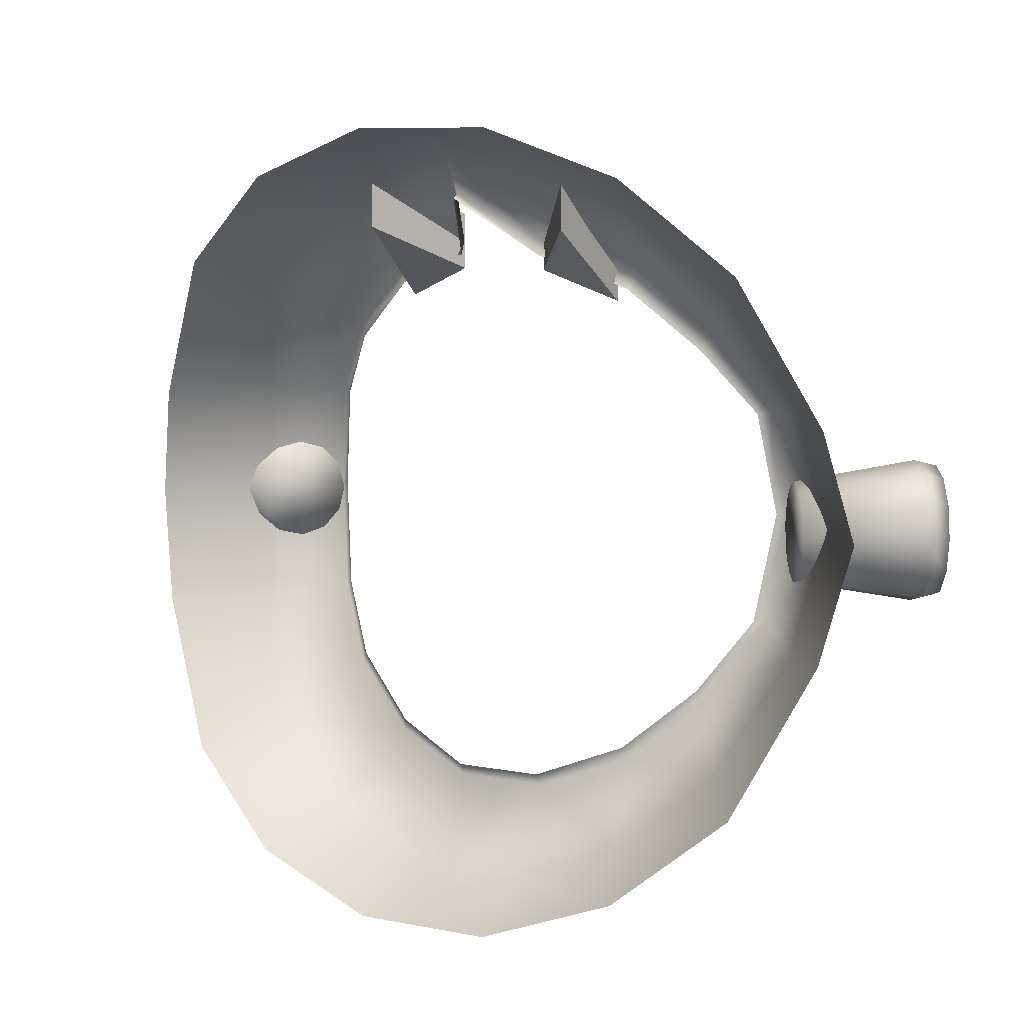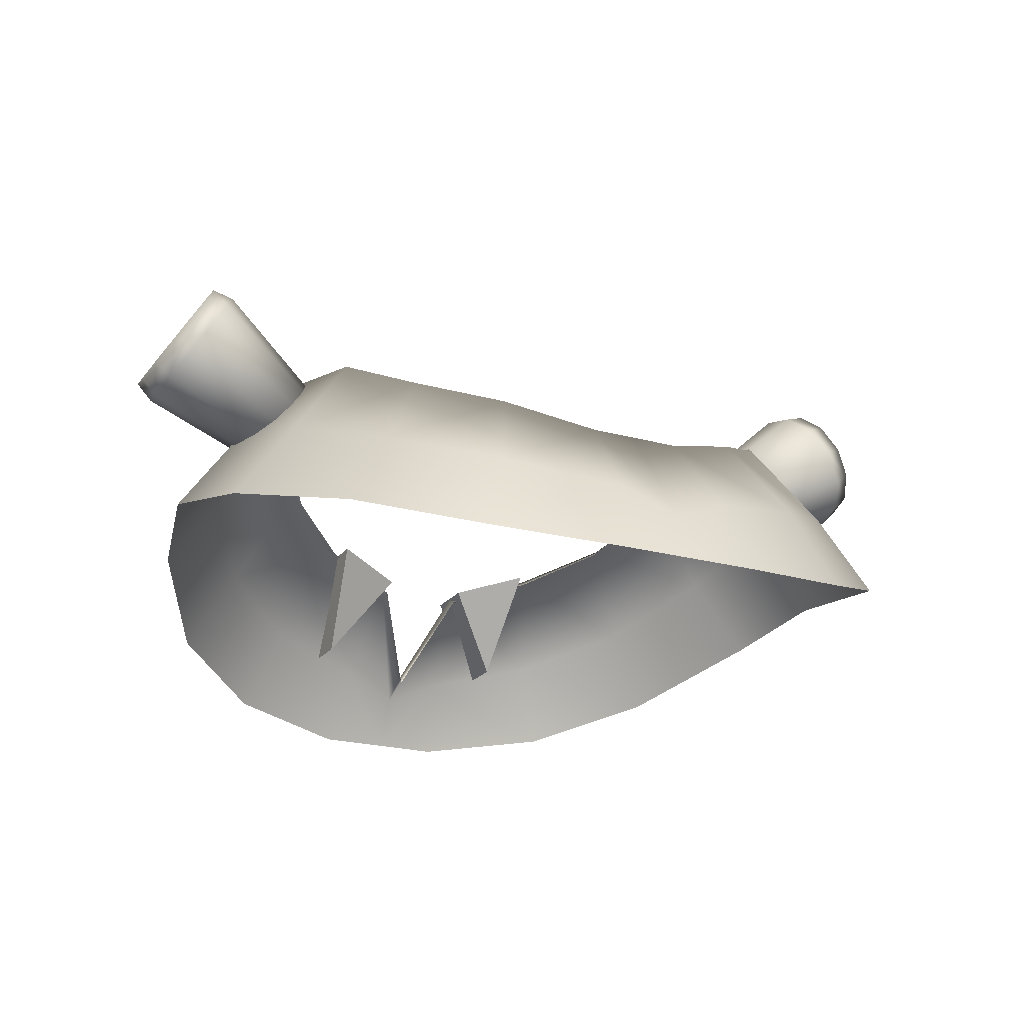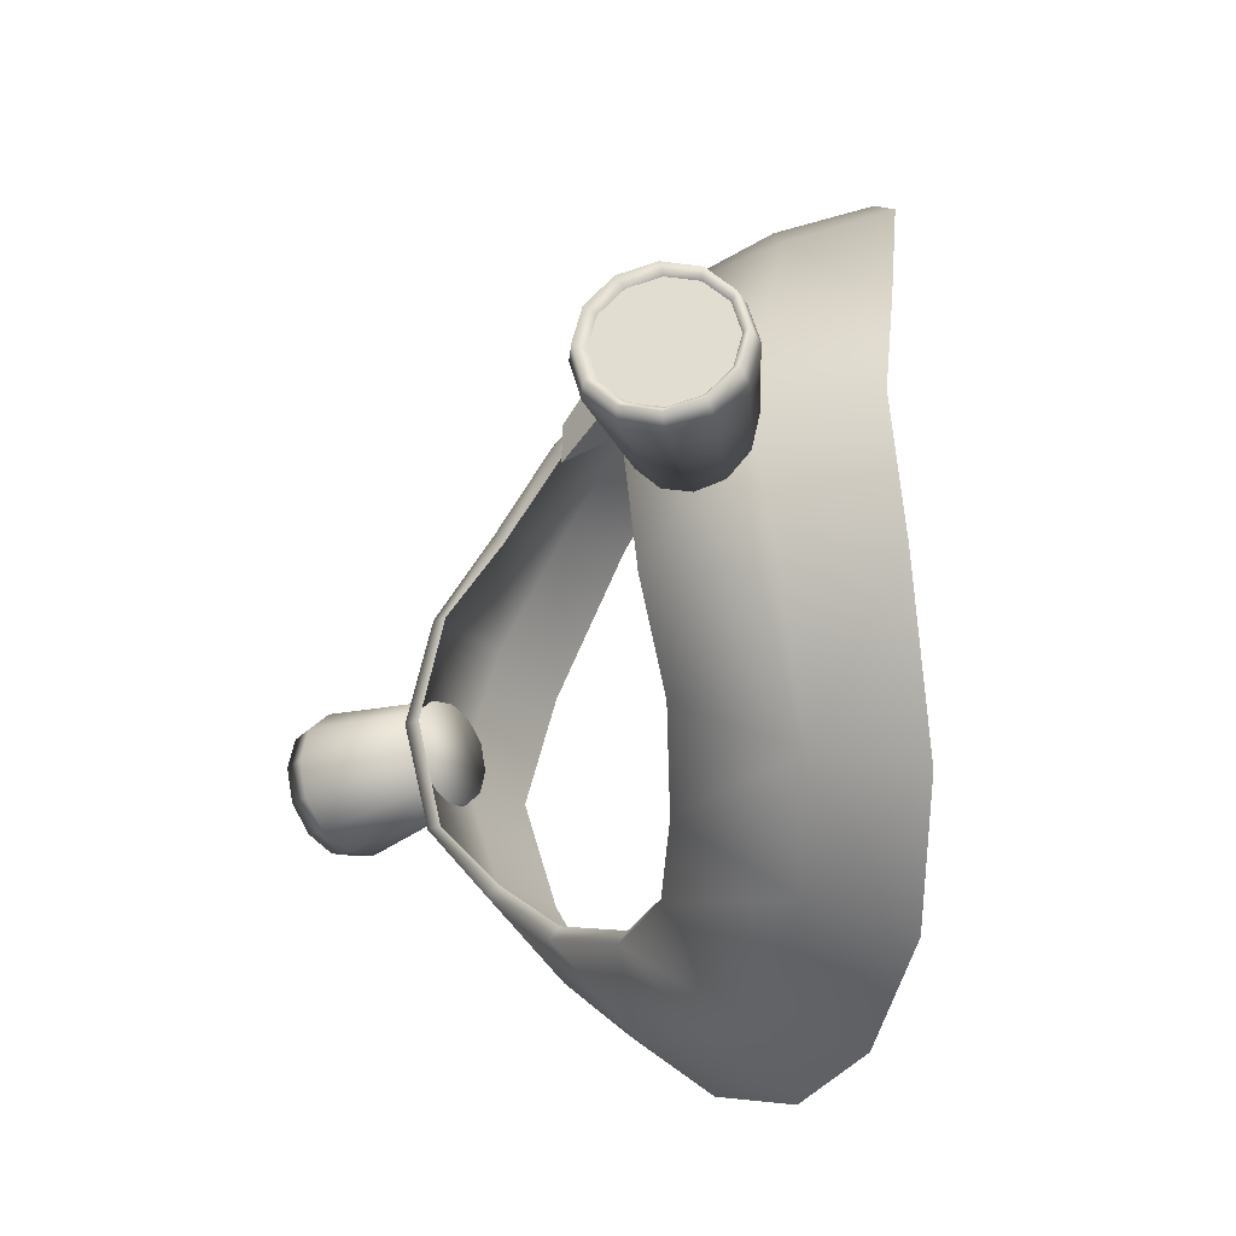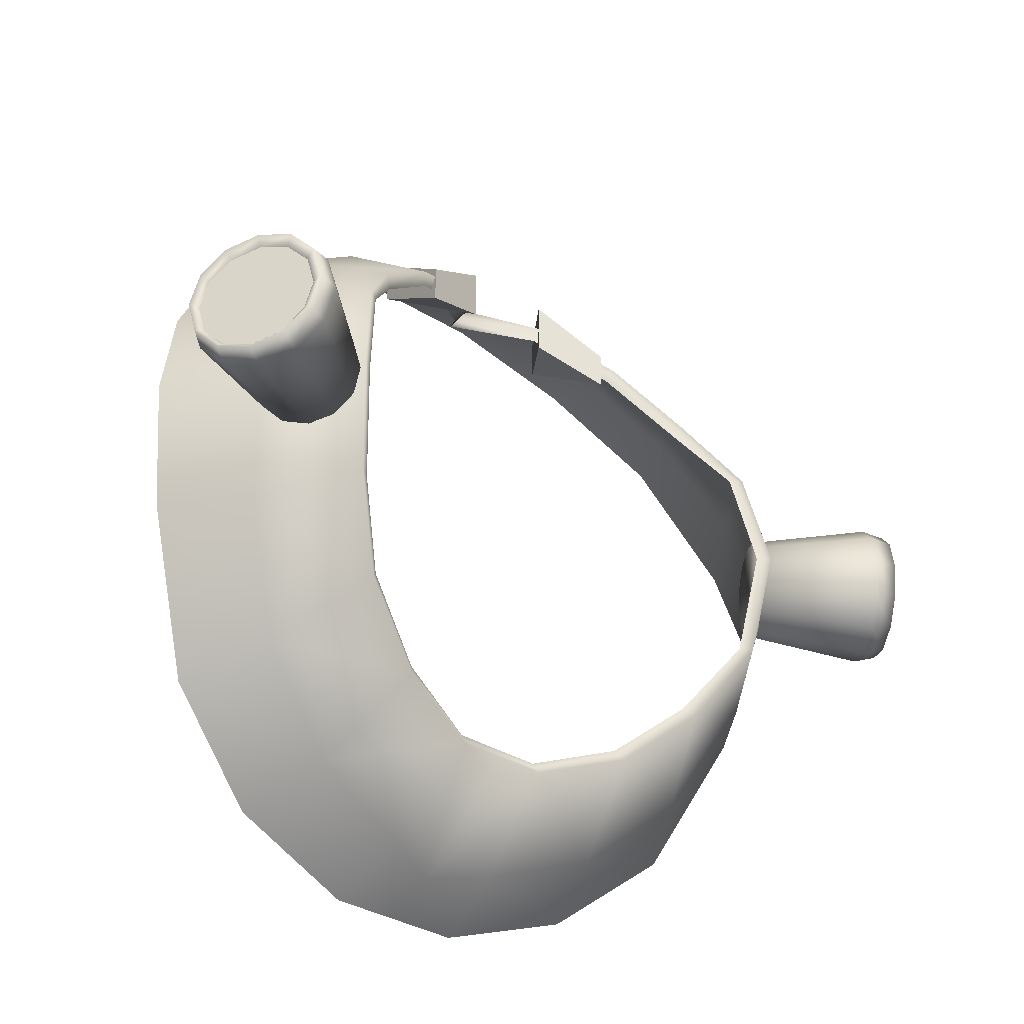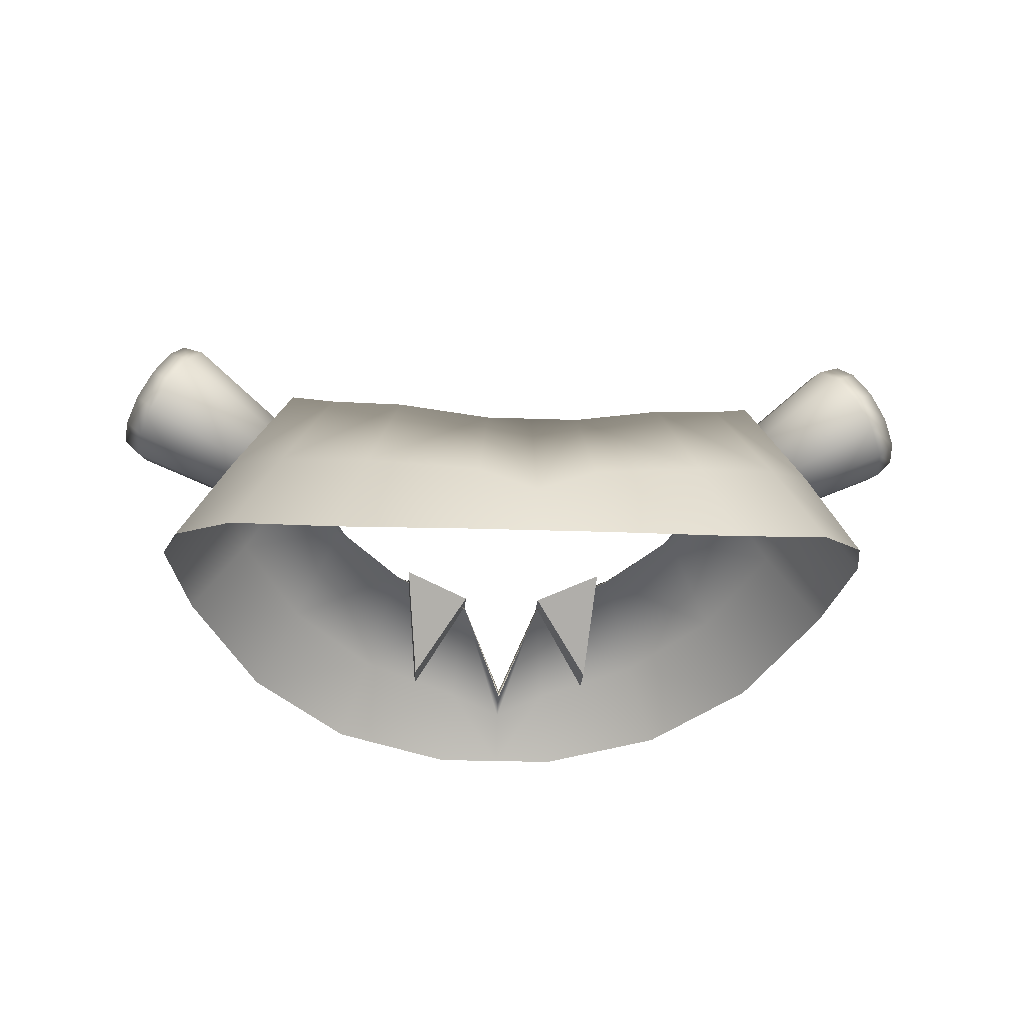
<metadata>
{"format":"obj","ext":"obj","renderer":"f3d","projection":"perspective","resolution":1024,"background":"white","views":[{"elev":8.7,"azim":27.9,"up":"+Z"},{"elev":-21.6,"azim":153.9,"up":"+Y"},{"elev":-28.8,"azim":-111.7,"up":"+Z"},{"elev":-35.0,"azim":140.5,"up":"+Z"},{"elev":-23.3,"azim":176.4,"up":"+Y"}]}
</metadata>
<code>
o Body_02_-_Default_0
v 156.2 -12.25 1.355
v 148.1 -20.37 -36.56
v 129 6.042 -40.08
v 135.8 16.63 1.278
v 125.1 -36.13 -85.43
v 109.4 -9.024 -78.1
v 90.19 -48.75 -114.4
v 79.93 -20.76 -104.5
v 47.49 -54.83 -129.7
v 43.83 -29.18 -118.3
v 25.27 -54.83 -129.7
v 25.19 -37.42 -121.9
v -40.56 -48.75 -114.4
v -30.31 -20.76 -104.5
v 5.792 -29.18 -118.3
v 2.135 -54.83 -129.7
v -75.45 -36.13 -85.43
v -59.82 -9.024 -78.1
v -98.47 -20.37 -36.56
v -79.35 6.042 -40.08
v -106.6 -12.25 1.355
v -86.19 16.63 1.278
v -98.47 -19.76 37.53
v -79.35 6.704 40.68
v -75.45 -34.73 85.24
v -59.82 -7.748 77.4
v -40.56 -46.87 114.4
v -30.31 -19.05 104
v 2.135 -52.7 129.8
v 5.792 -27.24 118
v 24.36 -52.7 129.8
v 24.43 -35.43 120.5
v 90.21 -46.87 114.4
v 79.96 -19.05 103.9
v 43.83 -27.24 118
v 47.49 -52.7 129.8
v 124.5 -34.69 84.76
v 109 -7.726 77.02
v 148.1 -19.76 37.53
v 129 6.701 40.68
v 9.968 0.2394 88.39
v 10.01 0.8491 88.09
v 8.649 0.6753 87.88
v 105.1 32.67 -35.51
v 110.3 39.12 0.9333
v 114.2 42.24 0.9077
v 108.7 35.47 -35.73
v 105.1 33.26 35.54
v 108.7 36.06 35.73
v 90.02 19.69 57.16
v 92.66 22.36 60.46
v 67.54 9.456 77.61
v 69.12 12.04 81.59
v 39.65 0.2394 88.39
v 39.97 2.939 92.59
v 24.51 -31.12 107.7
v 24.51 -28.44 108.9
v -17.92 9.456 77.61
v -19.48 12.04 81.6
v 9.647 2.939 92.59
v -40.66 19.67 57.4
v -43.29 22.36 60.69
v -55.5 33.26 35.54
v -59.12 36.06 35.72
v -60.66 39.12 0.9333
v -64.57 42.24 0.9077
v -55.5 32.67 -35.51
v -59.12 35.47 -35.73
v -40.66 18.71 -58.49
v -43.29 21.35 -61.82
v -17.92 8.174 -78.53
v -19.48 10.69 -82.56
v 9.968 -1.218 -89.16
v 9.647 1.412 -93.4
v 9.968 -1.218 -89.16
v 25.11 -1.218 -89.16
v 25.11 1.412 -93.4
v 9.647 1.412 -93.4
v 39.65 -1.218 -89.16
v 67.54 8.174 -78.53
v 69.09 10.69 -82.56
v 39.97 1.412 -93.4
v 90.28 18.71 -58.49
v 92.91 21.35 -61.82
v 5.792 -29.18 -118.3
v 2.135 -54.83 -129.7
v 9.735 3.32 83.48
v -10.44 -24.28 97.83
v -14.3 10.65 73.44
v -10.44 -24.15 113.6
v 9.735 3.47 101.7
v -14.3 10.76 86.61
v -10.44 -24.28 97.83
v -10.44 -24.15 113.6
v -14.3 10.76 86.61
v -14.3 10.65 73.44
v -14.3 10.65 73.44
v -14.3 10.76 86.61
v 9.735 3.47 101.7
v 9.735 3.32 83.48
v 9.735 3.32 83.48
v 9.735 3.47 101.7
v -10.44 -24.15 113.6
v -10.44 -24.28 97.83
v 39.66 3.32 83.48
v 63.7 10.65 73.44
v 59.83 -24.28 97.83
v 59.83 -24.15 113.6
v 63.7 10.76 86.61
v 39.66 3.47 101.7
v 59.83 -24.28 97.83
v 63.7 10.65 73.44
v 63.7 10.76 86.61
v 59.83 -24.15 113.6
v 63.7 10.65 73.44
v 39.66 3.32 83.48
v 39.66 3.47 101.7
v 63.7 10.76 86.61
v 39.66 3.32 83.48
v 59.83 -24.28 97.83
v 59.83 -24.15 113.6
v 39.66 3.47 101.7
f 87 88 89
f 93 94 95
f 95 96 93
f 97 98 99
f 99 100 97
f 101 102 103
f 103 104 101
f 105 106 107
f 108 109 110
f 111 112 113
f 113 114 111
f 115 116 117
f 117 118 115
f 119 120 121
f 121 122 119
f 1 2 3
f 3 4 1
f 2 5 6
f 6 3 2
f 5 7 8
f 8 6 5
f 7 9 10
f 10 8 7
f 11 12 10
f 10 9 11
f 13 14 15
f 15 16 13
f 17 18 14
f 14 13 17
f 19 20 18
f 18 17 19
f 21 22 20
f 20 19 21
f 21 23 24
f 24 22 21
f 23 25 26
f 26 24 23
f 25 27 28
f 28 26 25
f 27 29 30
f 30 28 27
f 31 32 30
f 30 29 31
f 33 34 35
f 35 36 33
f 37 38 34
f 34 33 37
f 39 40 38
f 38 37 39
f 1 4 40
f 40 39 1
f 41 42 43
f 44 45 46
f 46 47 44
f 45 48 49
f 49 46 45
f 48 50 51
f 51 49 48
f 50 52 53
f 53 51 50
f 52 54 55
f 55 53 52
f 54 56 57
f 57 55 54
f 43 58 59
f 41 43 59
f 41 59 60
f 58 61 62
f 62 59 58
f 61 63 64
f 64 62 61
f 63 65 66
f 66 64 63
f 65 67 68
f 68 66 65
f 67 69 70
f 70 68 67
f 69 71 72
f 72 70 69
f 71 73 74
f 74 72 71
f 75 76 77
f 77 78 75
f 79 80 81
f 81 82 79
f 80 83 84
f 84 81 80
f 83 44 47
f 47 84 83
f 47 46 4
f 4 3 47
f 84 47 3
f 3 6 84
f 81 84 6
f 6 8 81
f 82 81 8
f 8 10 82
f 78 77 12
f 12 85 78
f 14 72 74
f 74 15 14
f 18 70 72
f 72 14 18
f 20 68 70
f 70 18 20
f 22 66 68
f 68 20 22
f 64 66 22
f 22 24 64
f 62 64 24
f 24 26 62
f 59 62 26
f 26 28 59
f 60 59 28
f 28 30 60
f 55 57 32
f 32 35 55
f 34 53 55
f 55 35 34
f 38 51 53
f 53 34 38
f 40 49 51
f 51 38 40
f 4 46 49
f 49 40 4
f 11 86 85
f 85 12 11
f 31 36 35
f 35 32 31
f 41 60 57
f 57 56 41
f 79 82 77
f 77 76 79
f 82 10 12
f 12 77 82
f 60 30 32
f 32 57 60
f 90 91 92
o Right_shoulder_02_-_Default_0
v -66.45 32.11 13.95
v -98.31 57.01 19.58
v -104.4 46.92 22.82
v -70.79 24.9 16.27
v -63.28 37.36 7.737
v -93.87 64.34 10.88
v -62.12 39.22 -0.7097
v -92.24 66.96 -0.9373
v -63.28 37.22 -9.125
v -93.87 64.15 -12.71
v -92.24 66.96 -0.9373
v -62.12 39.22 -0.7097
v -66.45 31.87 -15.25
v -98.31 56.67 -21.29
v -70.79 24.62 -17.45
v -104.4 46.53 -24.36
v -75.12 17.41 -15.13
v -110.4 36.44 -21.12
v -78.3 12.17 -8.919
v -114.9 29.1 -12.42
v -79.46 10.3 -0.4724
v -116.5 26.49 -0.6052
v -78.3 12.31 7.943
v -114.9 29.3 11.17
v -75.12 17.65 14.07
v -110.4 36.77 19.74
v -78.3 12.31 7.943
v -79.46 10.3 -0.4724
v -78.3 12.17 -8.919
v -75.12 17.41 -15.13
v -70.79 24.62 -17.45
v -66.45 31.87 -15.25
v -63.28 37.22 -9.125
v -62.12 39.22 -0.7097
v -63.28 37.36 7.737
v -66.45 32.11 13.95
v -70.79 24.9 16.27
v -75.12 17.65 14.07
v -103.8 56.82 15.57
v -100.2 62.72 8.578
v -98.92 64.82 -0.9197
v -100.2 62.56 -10.38
v -103.8 56.55 -17.27
v -108.7 48.4 -19.75
v -113.5 40.29 -17.14
v -117.1 34.4 -10.15
v -118.4 32.29 -0.6529
v -117.1 34.55 8.809
v -113.5 40.56 15.7
v -108.7 48.71 18.17
v -105 59.94 17.96
v -110.6 50.63 20.95
v -100.9 66.7 9.944
v -99.4 69.11 -0.955
v -100.9 66.52 -11.81
v -99.4 69.11 -0.955
v -105 59.63 -19.72
v -110.6 50.27 -22.56
v -116.2 40.97 -19.57
v -120.3 34.2 -11.55
v -121.8 31.79 -0.6487
v -120.3 34.38 10.21
v -116.2 41.28 18.12
v -110.6 50.63 20.95
v -105 59.94 17.96
v -103.8 56.82 15.57
v -108.7 48.71 18.17
v -100.9 66.7 9.944
v -100.2 62.72 8.578
v -99.4 69.11 -0.955
v -98.92 64.82 -0.9197
v -100.9 66.52 -11.81
v -100.2 62.56 -10.38
v -105 59.63 -19.72
v -103.8 56.55 -17.27
v -110.6 50.27 -22.56
v -108.7 48.4 -19.75
v -116.2 40.97 -19.57
v -113.5 40.29 -17.14
v -120.3 34.2 -11.55
v -117.1 34.4 -10.15
v -121.8 31.79 -0.6487
v -118.4 32.29 -0.6529
v -120.3 34.38 10.21
v -117.1 34.55 8.809
v -116.2 41.28 18.12
v -113.5 40.56 15.7
f 161 162 163
f 163 164 165
f 165 166 167
f 163 165 167
f 167 168 169
f 169 170 171
f 167 169 171
f 163 167 171
f 161 163 171
f 172 161 171
f 123 124 125
f 125 126 123
f 127 128 124
f 124 123 127
f 129 130 128
f 128 127 129
f 131 132 133
f 133 134 131
f 135 136 132
f 132 131 135
f 137 138 136
f 136 135 137
f 139 140 138
f 138 137 139
f 141 142 140
f 140 139 141
f 143 144 142
f 142 141 143
f 145 146 144
f 144 143 145
f 147 148 146
f 146 145 147
f 126 125 148
f 148 147 126
f 149 150 151
f 151 152 153
f 153 154 155
f 151 153 155
f 155 156 157
f 157 158 159
f 155 157 159
f 151 155 159
f 149 151 159
f 160 149 159
f 173 174 125
f 125 124 173
f 175 173 124
f 124 128 175
f 176 175 128
f 128 130 176
f 177 178 133
f 133 132 177
f 179 177 132
f 132 136 179
f 180 179 136
f 136 138 180
f 181 180 138
f 138 140 181
f 182 181 140
f 140 142 182
f 183 182 142
f 142 144 183
f 184 183 144
f 144 146 184
f 185 184 146
f 146 148 185
f 174 185 148
f 148 125 174
f 186 187 188
f 188 189 186
f 187 190 191
f 191 188 187
f 190 192 193
f 193 191 190
f 192 194 195
f 195 193 192
f 194 196 197
f 197 195 194
f 196 198 199
f 199 197 196
f 198 200 201
f 201 199 198
f 200 202 203
f 203 201 200
f 202 204 205
f 205 203 202
f 204 206 207
f 207 205 204
f 206 208 209
f 209 207 206
f 208 186 189
f 189 209 208
o Left_shoulder_02_-_Default_0
v 117.8 31.86 -16.64
v 149.7 56.66 -22.67
v 155.7 46.52 -25.75
v 122.1 24.61 -18.84
v 114.6 37.21 -10.51
v 145.2 64.14 -14.09
v 113.5 39.21 -2.094
v 143.6 66.95 -2.321
v 114.6 37.34 6.353
v 145.2 64.33 9.497
v 143.6 66.95 -2.321
v 113.5 39.21 -2.094
v 117.8 32.1 12.57
v 149.7 57 18.19
v 122.1 24.89 14.89
v 155.7 46.91 21.44
v 126.5 17.64 12.69
v 161.8 36.76 18.36
v 129.7 12.29 6.559
v 166.2 29.29 9.784
v 130.8 10.29 -1.856
v 167.9 26.48 -1.989
v 129.7 12.16 -10.3
v 166.2 29.09 -13.81
v 126.5 17.4 -16.52
v 161.8 36.43 -22.5
v 129.7 12.16 -10.3
v 130.8 10.29 -1.856
v 129.7 12.29 6.559
v 126.5 17.64 12.69
v 122.1 24.89 14.89
v 117.8 32.1 12.57
v 114.6 37.34 6.353
v 113.5 39.21 -2.094
v 114.6 37.21 -10.51
v 117.8 31.86 -16.64
v 122.1 24.61 -18.84
v 126.5 17.4 -16.52
v 155.1 56.54 -18.66
v 151.6 62.55 -11.77
v 150.3 64.81 -2.304
v 151.6 62.71 7.194
v 155.1 56.81 14.18
v 160 48.7 16.79
v 164.9 40.55 14.32
v 168.5 34.54 7.425
v 169.8 32.28 -2.037
v 168.5 34.38 -11.53
v 164.9 40.28 -18.52
v 160 48.39 -21.13
v 156.4 59.61 -21.1
v 161.9 50.26 -23.94
v 152.3 66.51 -13.2
v 150.8 69.1 -2.339
v 152.3 66.69 8.559
v 150.8 69.1 -2.339
v 156.4 59.92 16.58
v 161.9 50.62 19.57
v 167.5 41.26 16.73
v 171.6 34.37 8.825
v 173.1 31.78 -2.033
v 171.6 34.19 -12.93
v 167.5 40.95 -20.95
v 161.9 50.26 -23.94
v 156.4 59.61 -21.1
v 155.1 56.54 -18.66
v 160 48.39 -21.13
v 152.3 66.51 -13.2
v 151.6 62.55 -11.77
v 150.8 69.1 -2.339
v 150.3 64.81 -2.304
v 152.3 66.69 8.559
v 151.6 62.71 7.194
v 156.4 59.92 16.58
v 155.1 56.81 14.18
v 161.9 50.62 19.57
v 160 48.7 16.79
v 167.5 41.26 16.73
v 164.9 40.55 14.32
v 171.6 34.37 8.825
v 168.5 34.54 7.425
v 173.1 31.78 -2.033
v 169.8 32.28 -2.037
v 171.6 34.19 -12.93
v 168.5 34.38 -11.53
v 167.5 40.95 -20.95
v 164.9 40.28 -18.52
f 248 249 250
f 250 251 252
f 252 253 254
f 250 252 254
f 254 255 256
f 256 257 258
f 254 256 258
f 250 254 258
f 248 250 258
f 259 248 258
f 210 211 212
f 212 213 210
f 214 215 211
f 211 210 214
f 216 217 215
f 215 214 216
f 218 219 220
f 220 221 218
f 222 223 219
f 219 218 222
f 224 225 223
f 223 222 224
f 226 227 225
f 225 224 226
f 228 229 227
f 227 226 228
f 230 231 229
f 229 228 230
f 232 233 231
f 231 230 232
f 234 235 233
f 233 232 234
f 213 212 235
f 235 234 213
f 236 237 238
f 238 239 240
f 240 241 242
f 238 240 242
f 242 243 244
f 244 245 246
f 242 244 246
f 238 242 246
f 236 238 246
f 247 236 246
f 260 261 212
f 212 211 260
f 262 260 211
f 211 215 262
f 263 262 215
f 215 217 263
f 264 265 220
f 220 219 264
f 266 264 219
f 219 223 266
f 267 266 223
f 223 225 267
f 268 267 225
f 225 227 268
f 269 268 227
f 227 229 269
f 270 269 229
f 229 231 270
f 271 270 231
f 231 233 271
f 272 271 233
f 233 235 272
f 261 272 235
f 235 212 261
f 273 274 275
f 275 276 273
f 274 277 278
f 278 275 274
f 277 279 280
f 280 278 277
f 279 281 282
f 282 280 279
f 281 283 284
f 284 282 281
f 283 285 286
f 286 284 283
f 285 287 288
f 288 286 285
f 287 289 290
f 290 288 287
f 289 291 292
f 292 290 289
f 291 293 294
f 294 292 291
f 293 295 296
f 296 294 293
f 295 273 276
f 276 296 295

</code>
